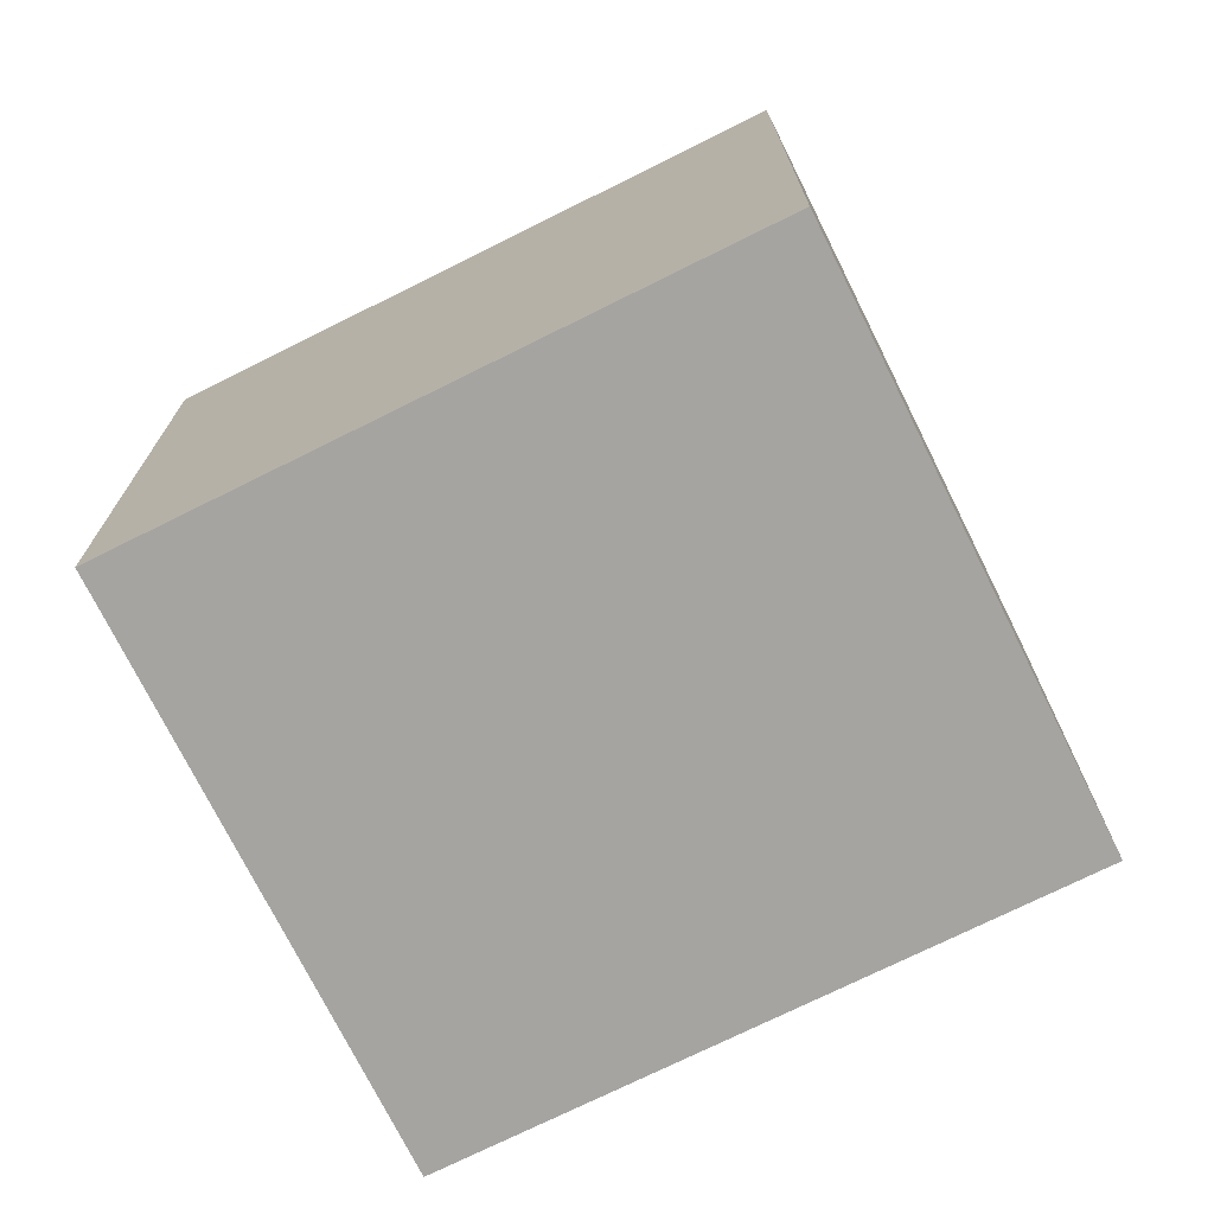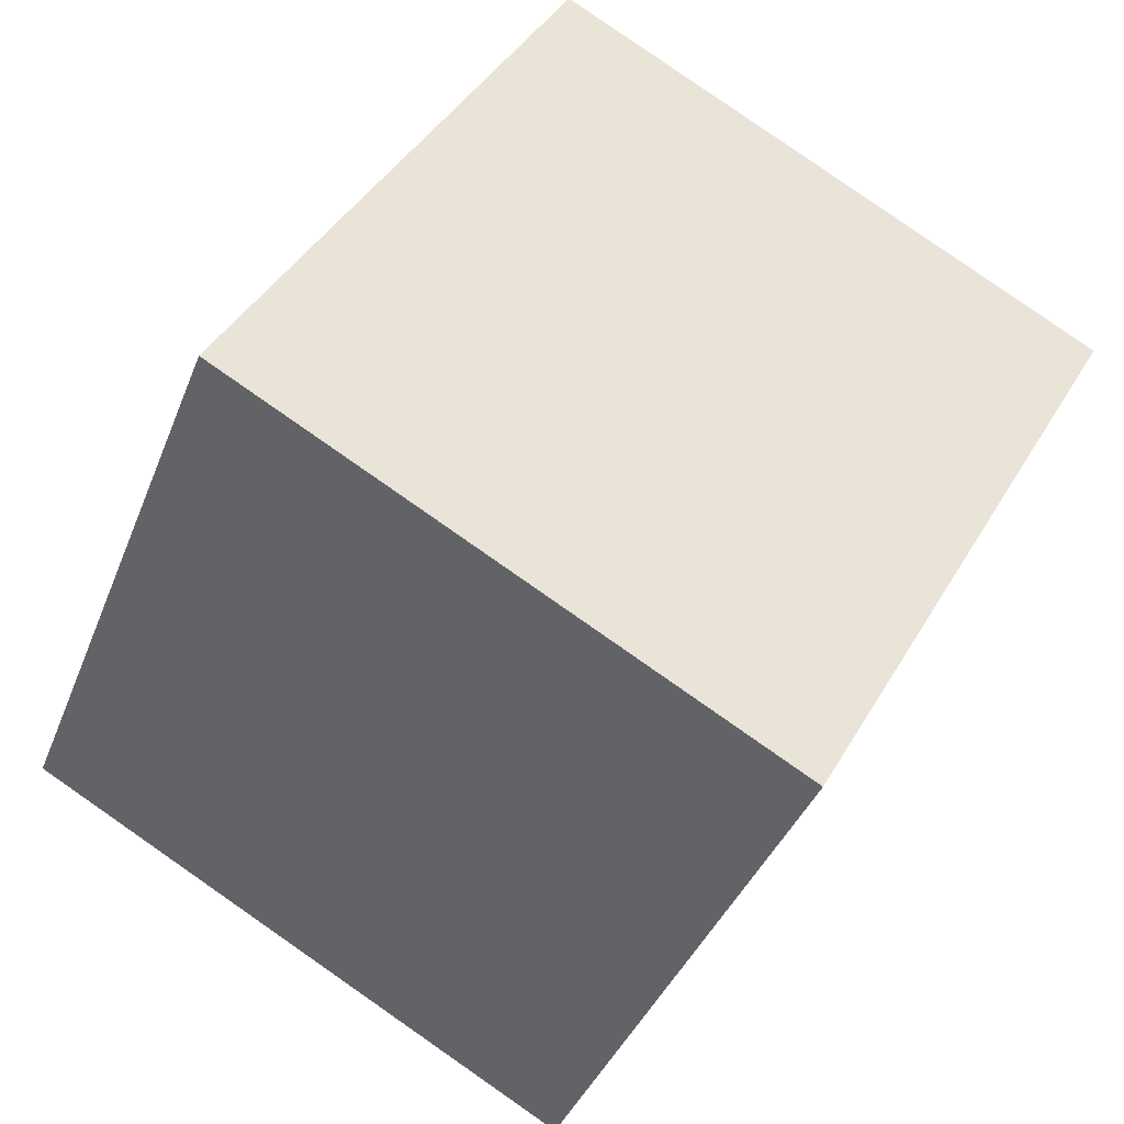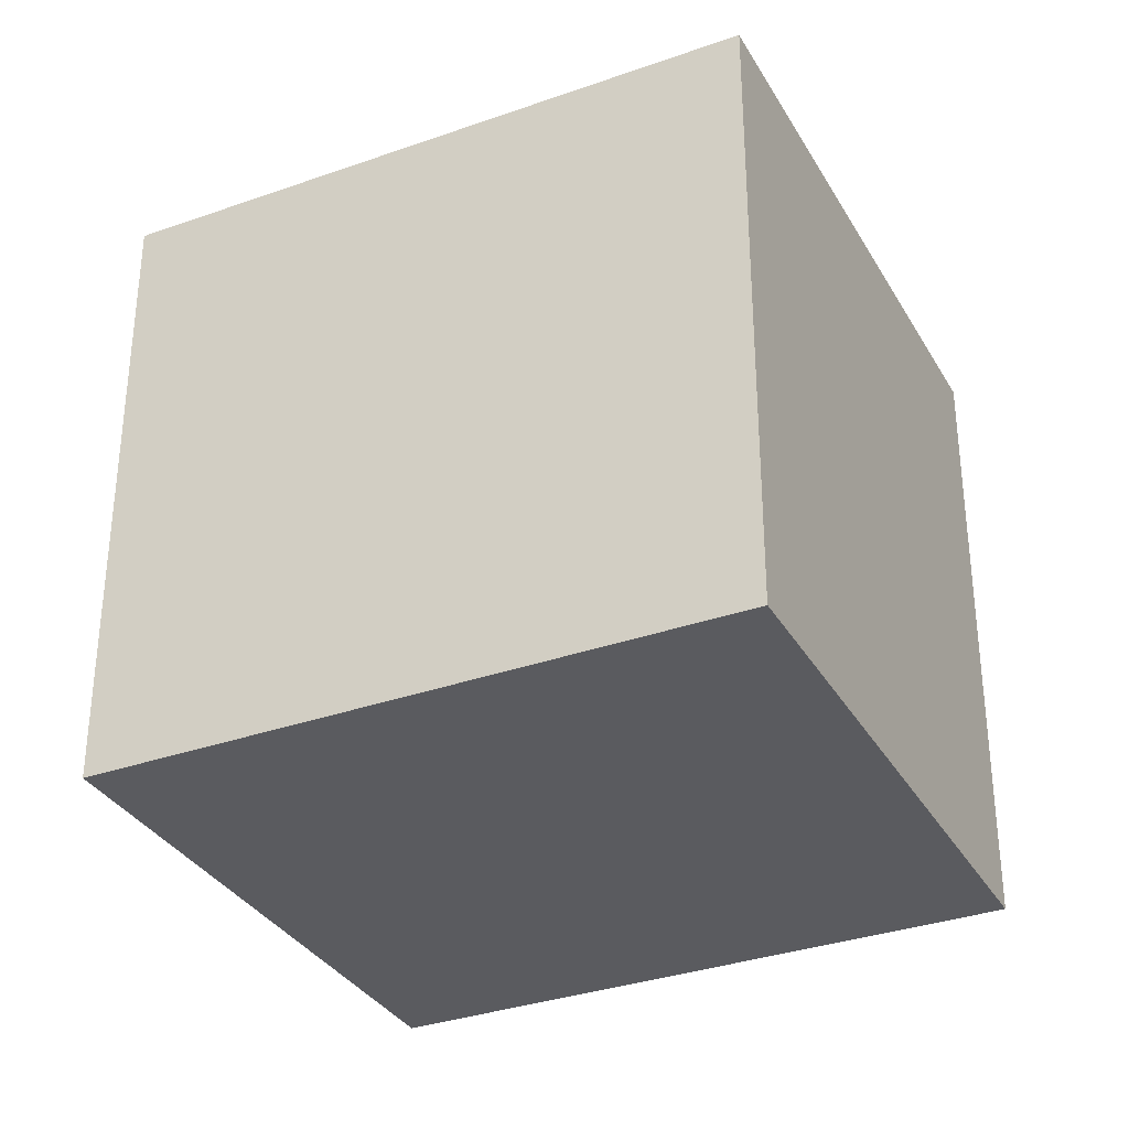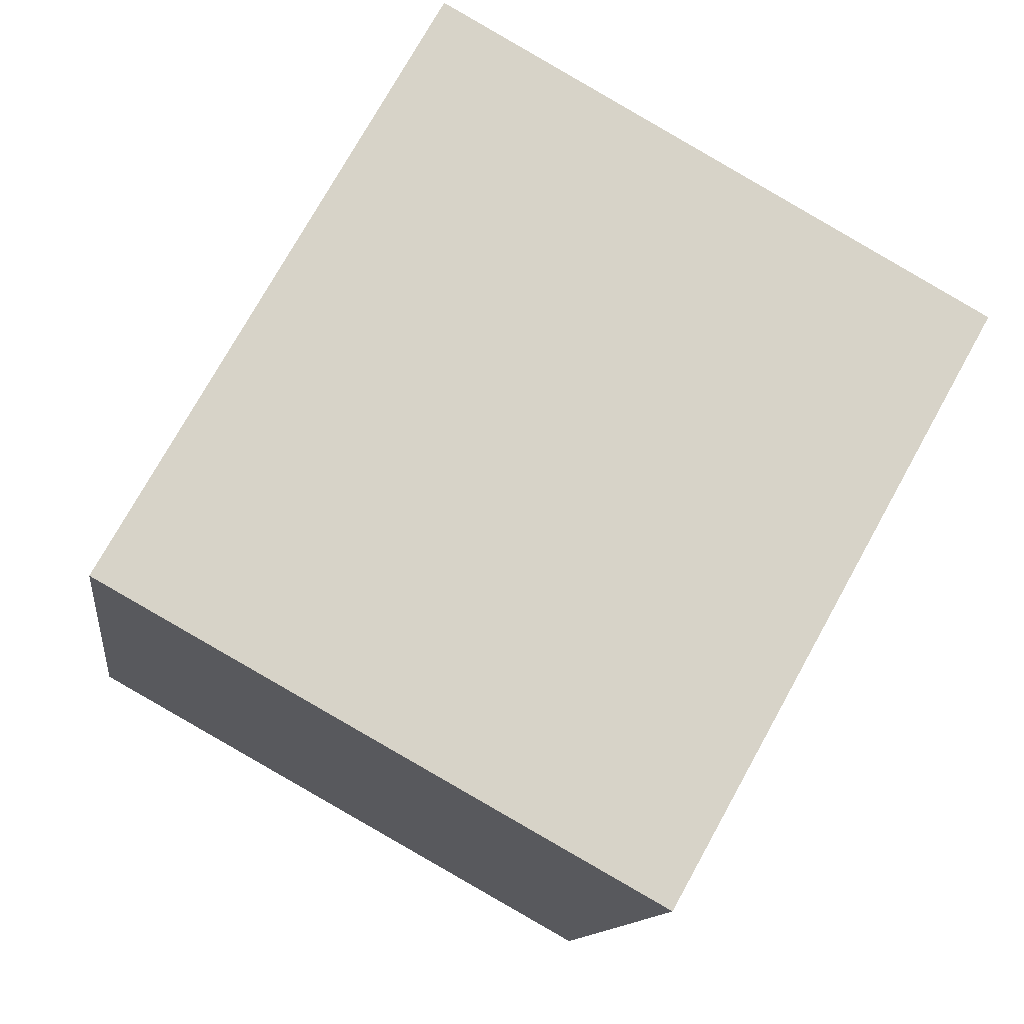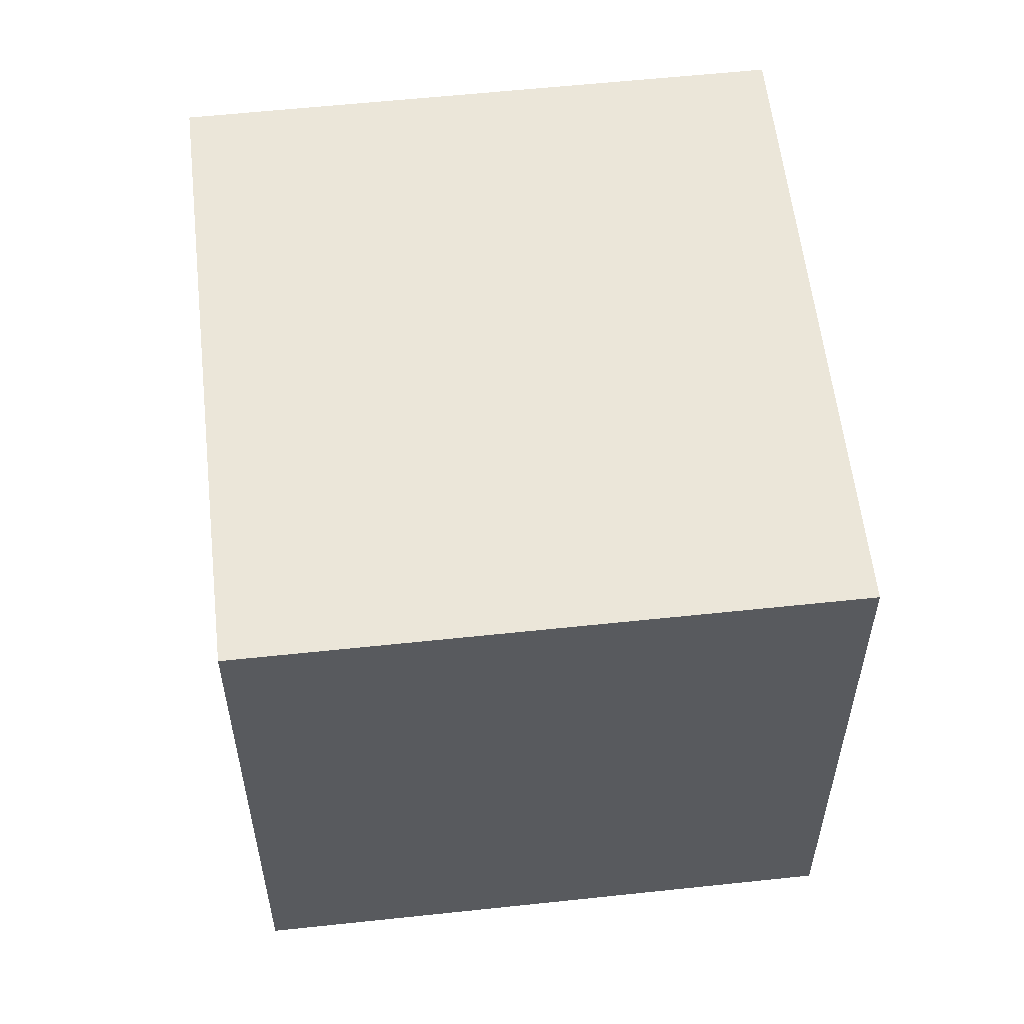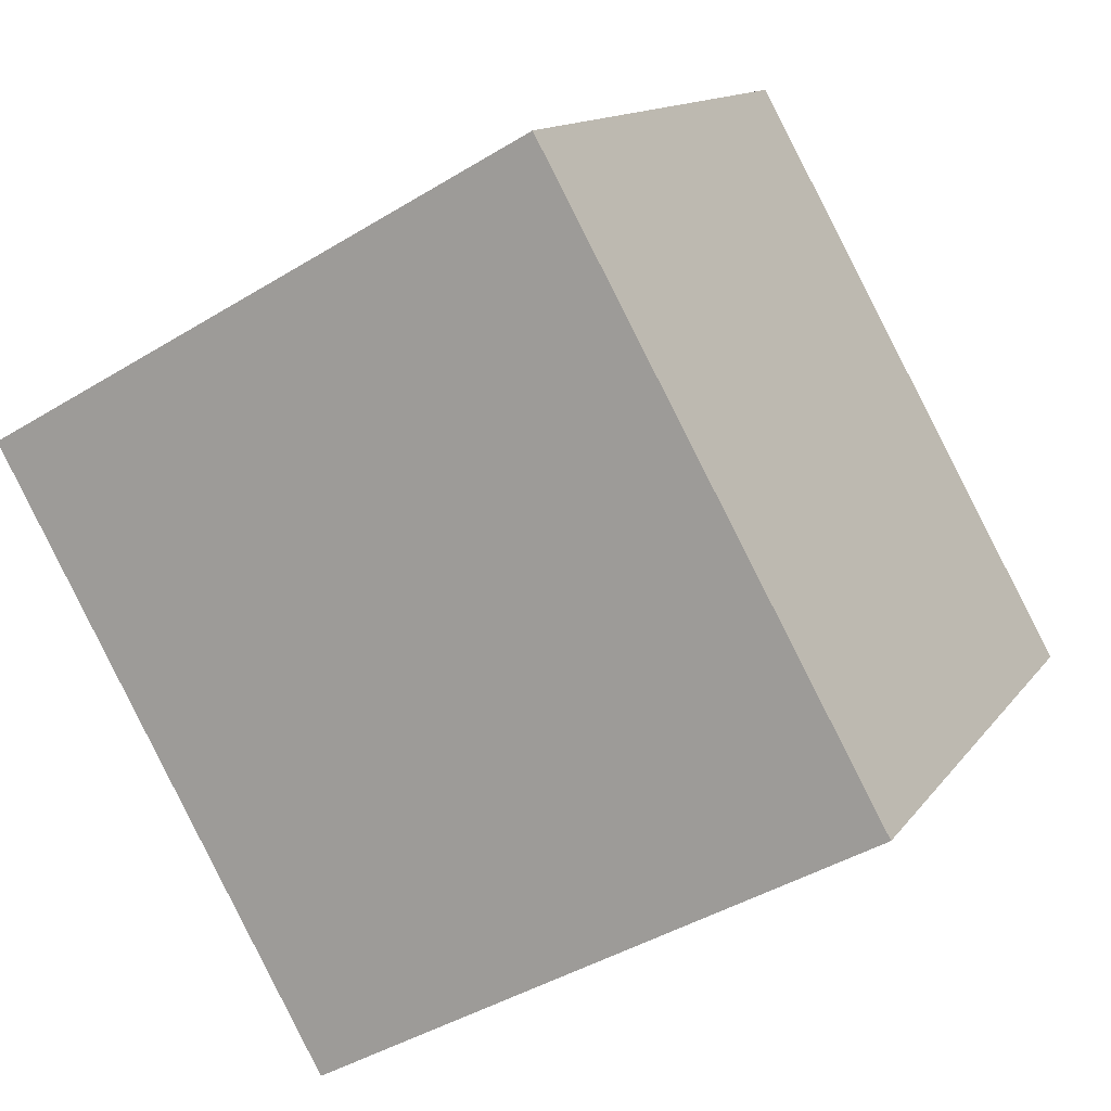
<metadata>
{"format":"obj","ext":"obj","renderer":"f3d","projection":"perspective","resolution":1024,"background":"white","views":[{"elev":-73.4,"azim":145.6,"up":"+Y"},{"elev":-38.6,"azim":-19.9,"up":"+Z"},{"elev":-33.4,"azim":145.0,"up":"+Y"},{"elev":-12.2,"azim":-7.3,"up":"+Z"},{"elev":57.6,"azim":-157.2,"up":"+Y"},{"elev":13.0,"azim":-158.0,"up":"+Z"}]}
</metadata>
<code>
v  3.12 2.3 1.01
v  0 2.3 1.408e-16
v  1.17 2.3 2.098
v  1.95 2.3 -1.087
v  1.95 6.656e-17 -1.087
v  0 0 0
v  1.17 -1.285e-16 2.098
v  3.12 -6.184e-17 1.01
g defaultobject
f 1 2 3
f 2 1 4
f 5 2 4
f 2 5 6
f 6 3 2
f 3 6 7
f 7 1 3
f 1 7 8
f 8 4 1
f 4 8 5
f 5 7 6
f 7 5 8

</code>
